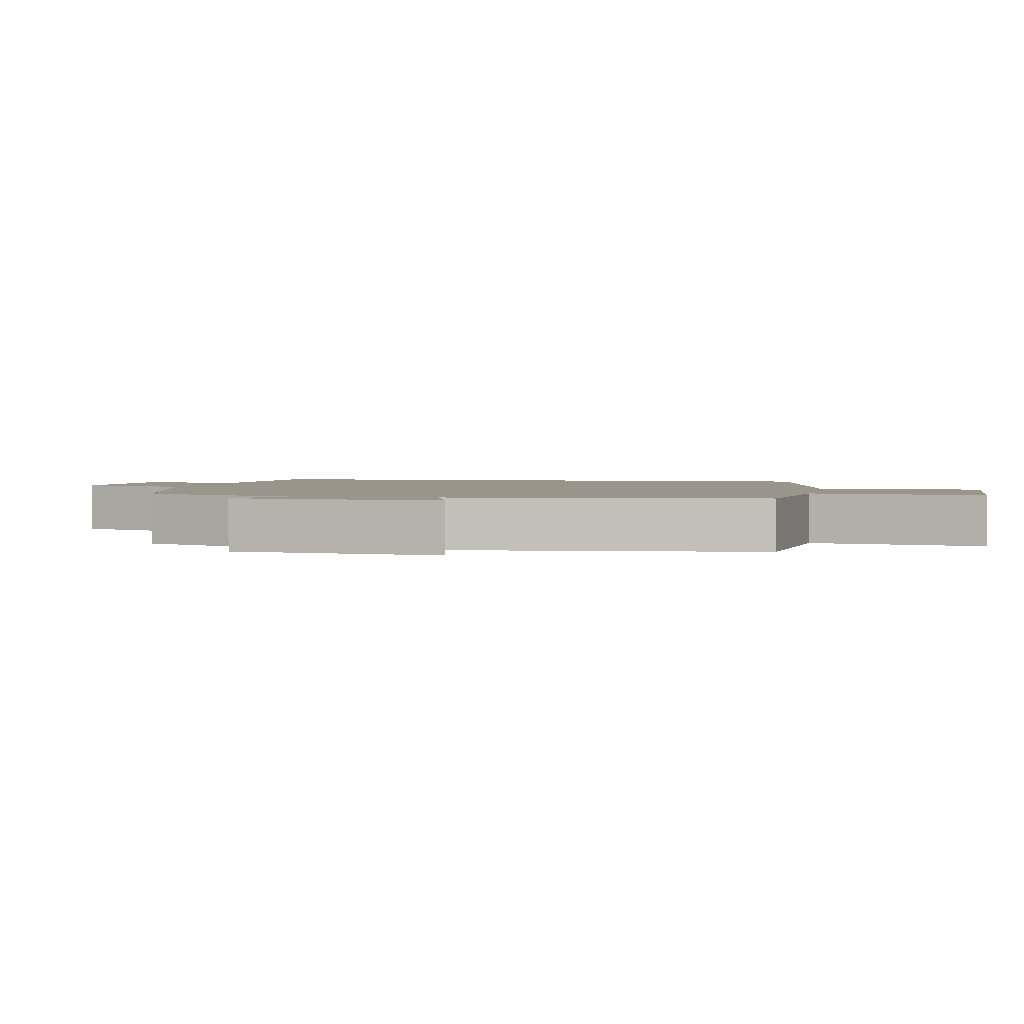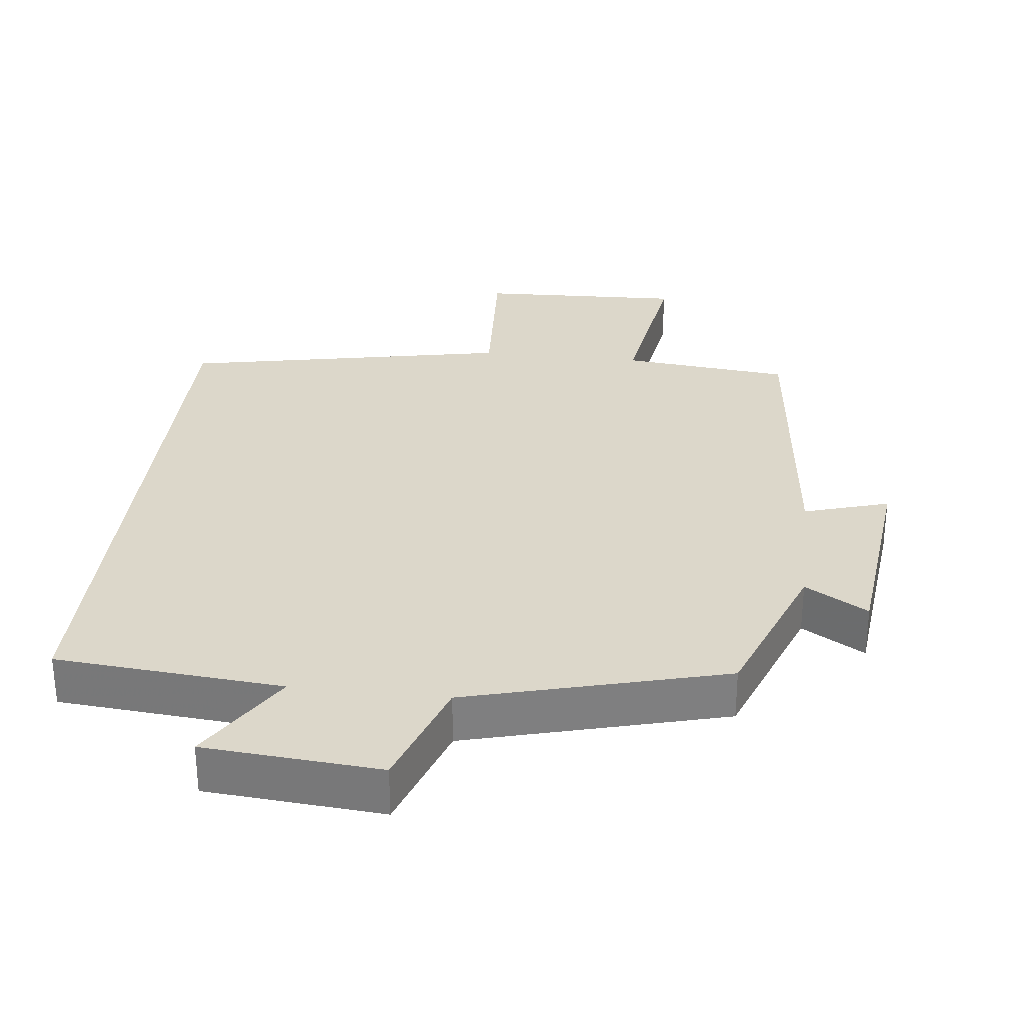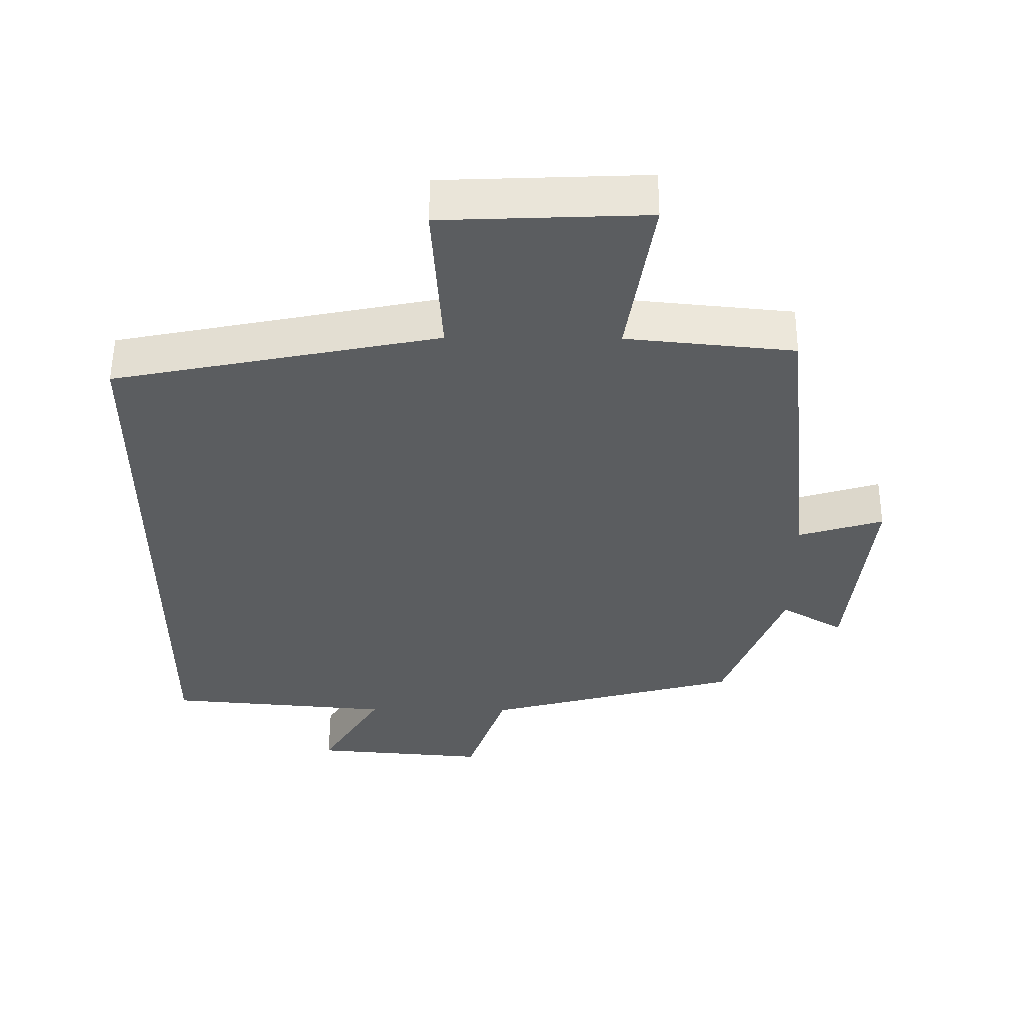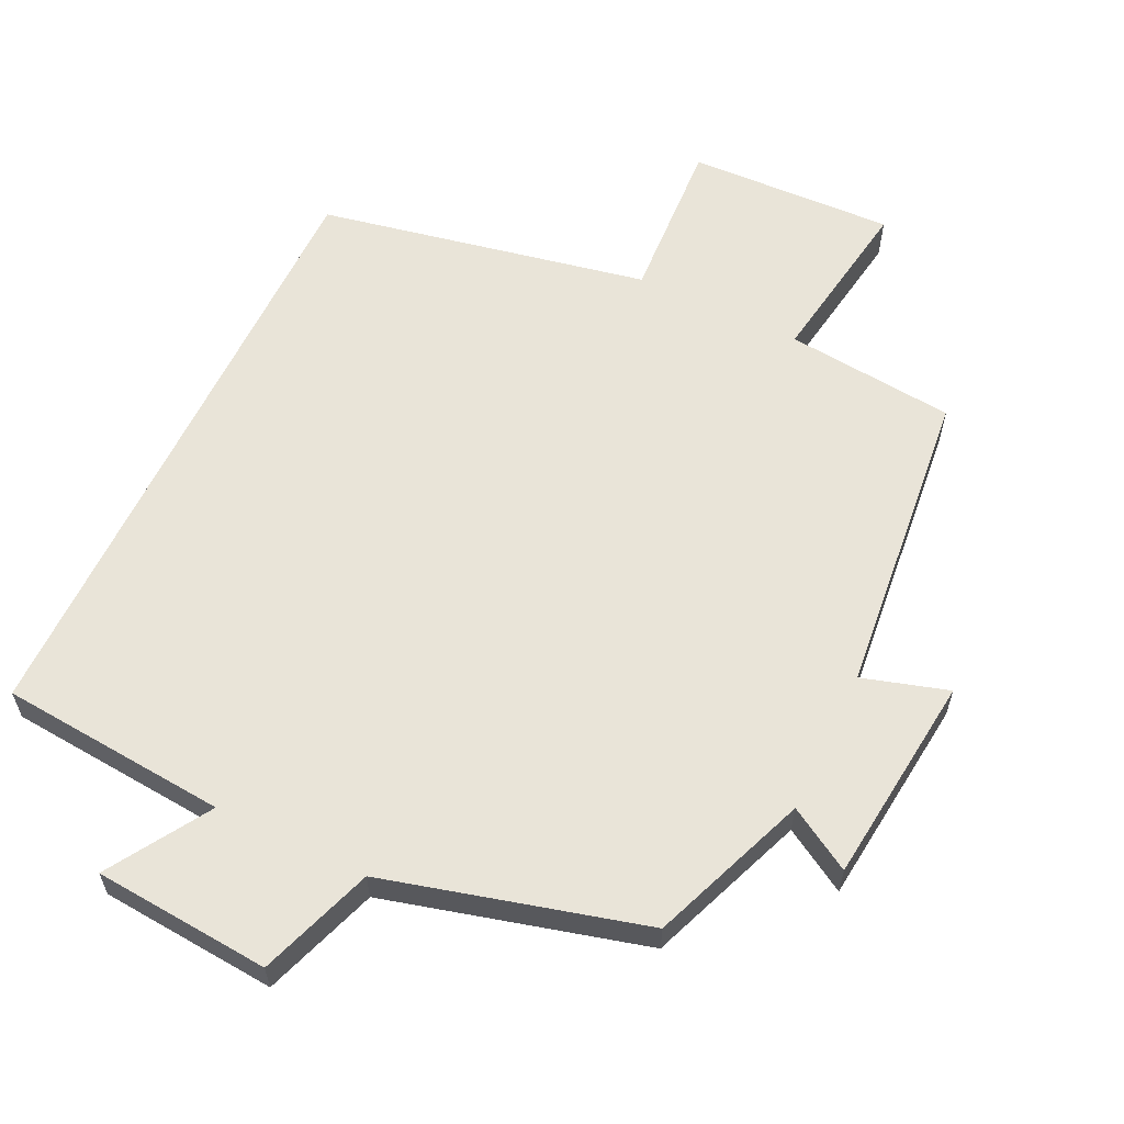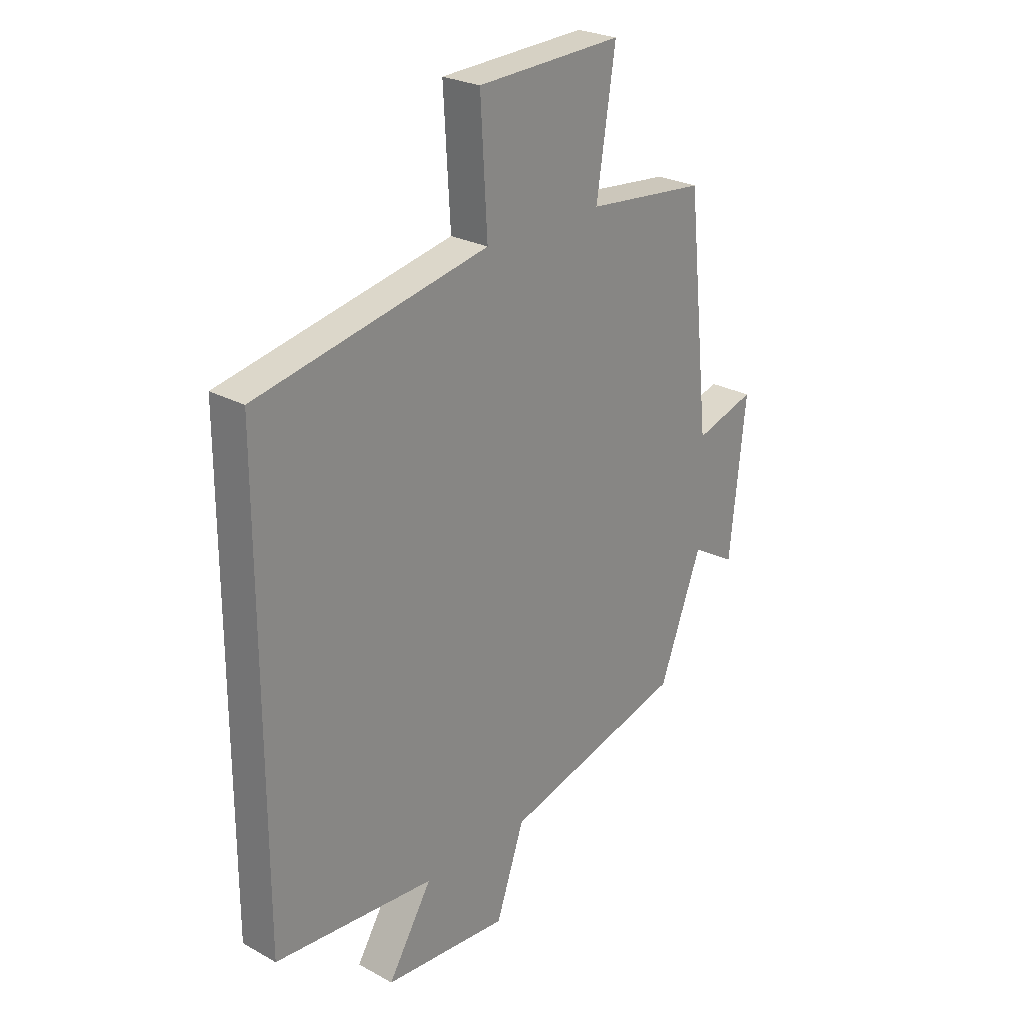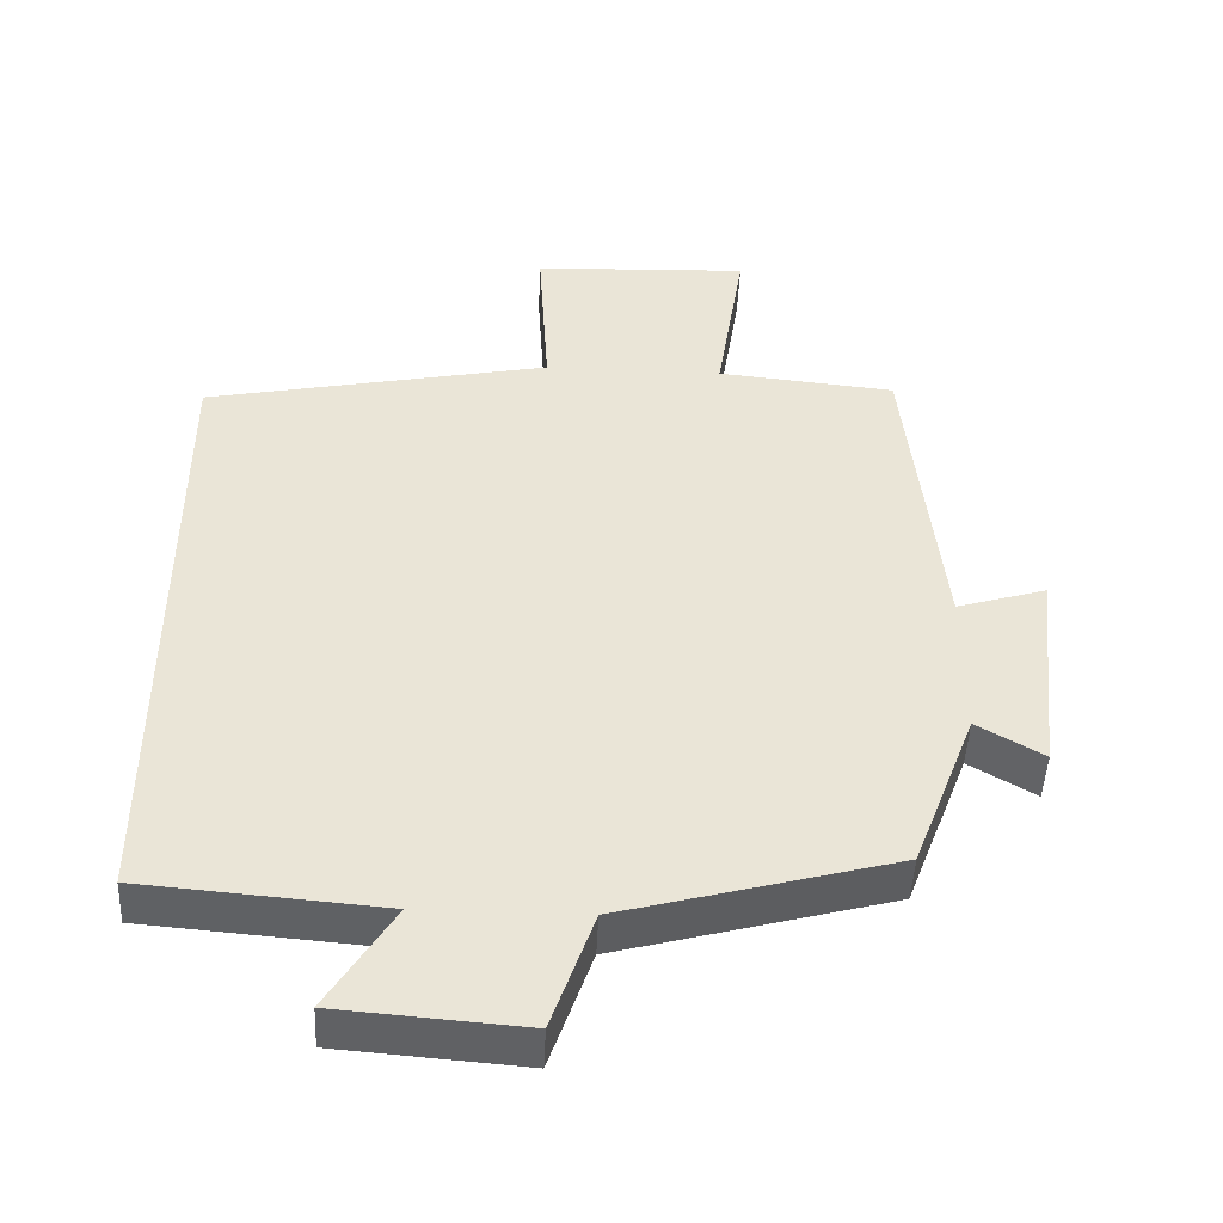
<metadata>
{"format":"obj","ext":"obj","renderer":"f3d","projection":"perspective","resolution":1024,"background":"white","views":[{"elev":2.1,"azim":-78.2,"up":"+Y"},{"elev":30.6,"azim":-173.4,"up":"+Y"},{"elev":54.7,"azim":-179.6,"up":"+Z"},{"elev":60.3,"azim":-154.3,"up":"+Y"},{"elev":25.5,"azim":131.3,"up":"+Z"},{"elev":-47.0,"azim":177.4,"up":"+Z"}]}
</metadata>
<code>
v 0.5 0.07 -0.473
v 0.175 0.07 -0.5
v 0.264 0.07 -0.644
v 0.012 0.07 -0.664
v -0.045 0.07 -0.5
v -0.414 0.07 -0.401
v -0.5 0.07 -0.176
v -0.59 0.07 -0.229
v -0.622 0.07 0.071
v -0.5 0.07 0.034
v -0.453 0.07 0.476
v -0.211 0.07 0.5
v -0.249 0.07 0.746
v 0.045 0.07 0.734
v 0.031 0.07 0.5
v 0.5 0.07 0.406
v 0.5 0 -0.473
v 0.175 0 -0.5
v 0.264 0 -0.644
v 0.012 0 -0.664
v -0.045 0 -0.5
v -0.414 0 -0.401
v -0.5 0 -0.176
v -0.59 0 -0.229
v -0.622 0 0.071
v -0.5 0 0.034
v -0.453 0 0.476
v -0.211 0 0.5
v -0.249 0 0.746
v 0.045 0 0.734
v 0.031 0 0.5
v 0.5 0 0.406
f 15 16 1 2
f 12 13 14 15
f 12 15 2
f 11 12 2
f 10 11 2
f 7 8 9 10
f 7 10 2
f 6 7 2
f 5 6 2
f 2 3 4 5
f 18 17 32 31
f 31 30 29 28
f 18 31 28
f 18 28 27
f 18 27 26
f 26 25 24 23
f 18 26 23
f 18 23 22
f 18 22 21
f 21 20 19 18
f 1 17 18 2
f 2 18 19 3
f 3 19 20 4
f 4 20 21 5
f 5 21 22 6
f 6 22 23 7
f 7 23 24 8
f 8 24 25 9
f 9 25 26 10
f 10 26 27 11
f 11 27 28 12
f 12 28 29 13
f 13 29 30 14
f 14 30 31 15
f 15 31 32 16
f 16 32 17 1

</code>
